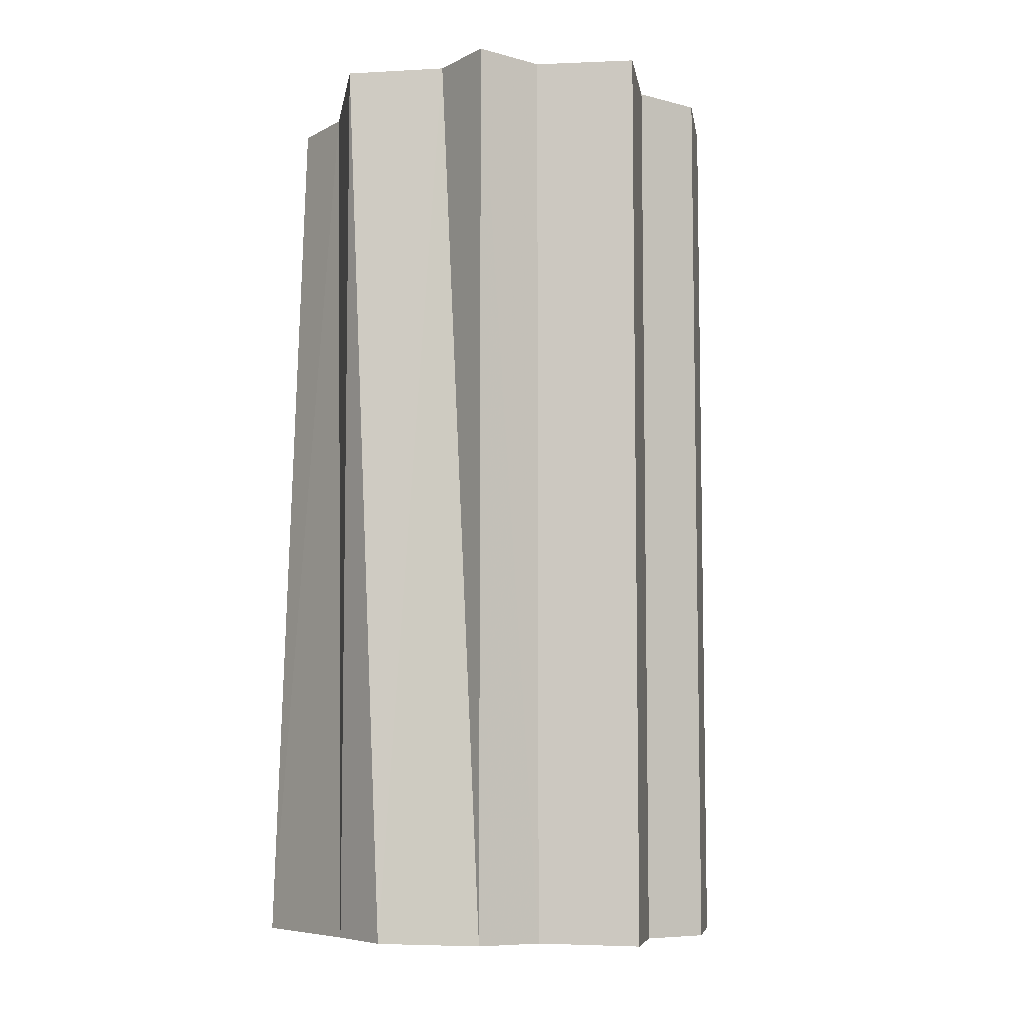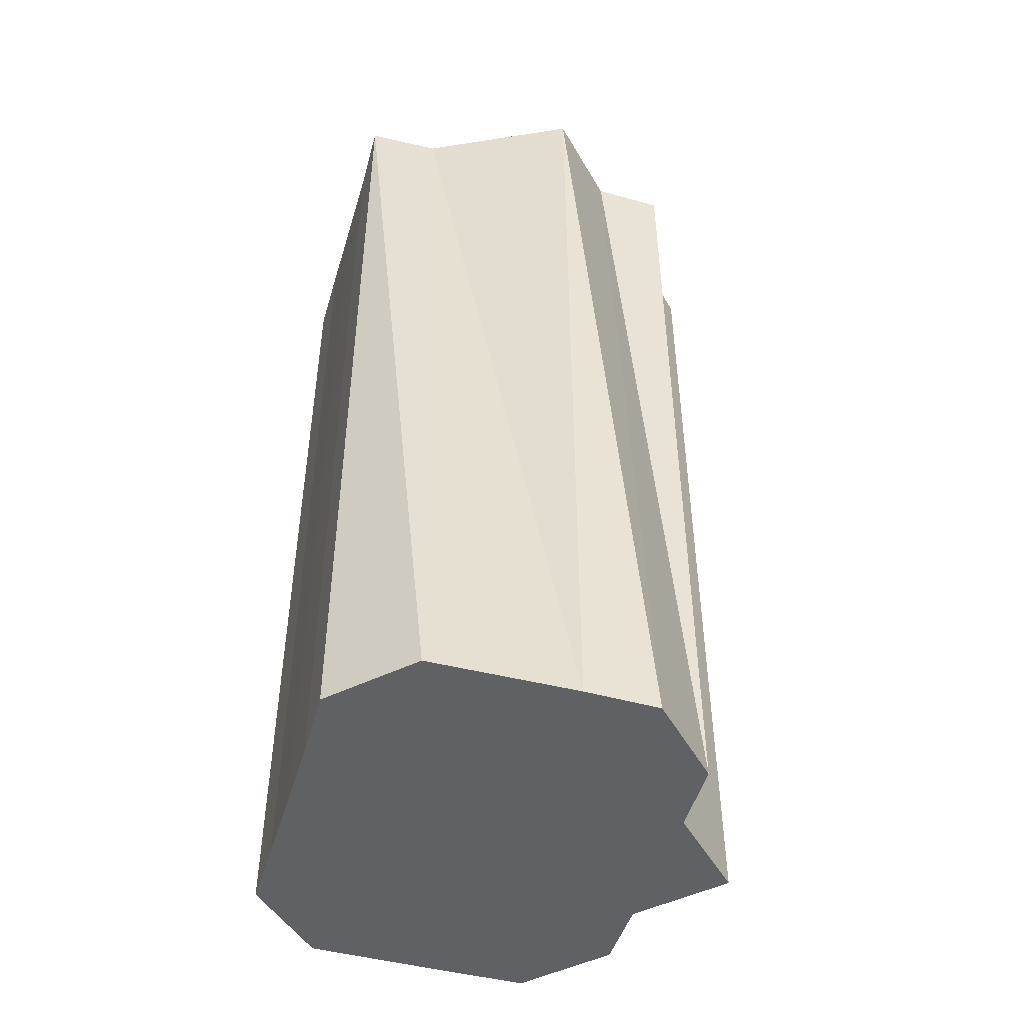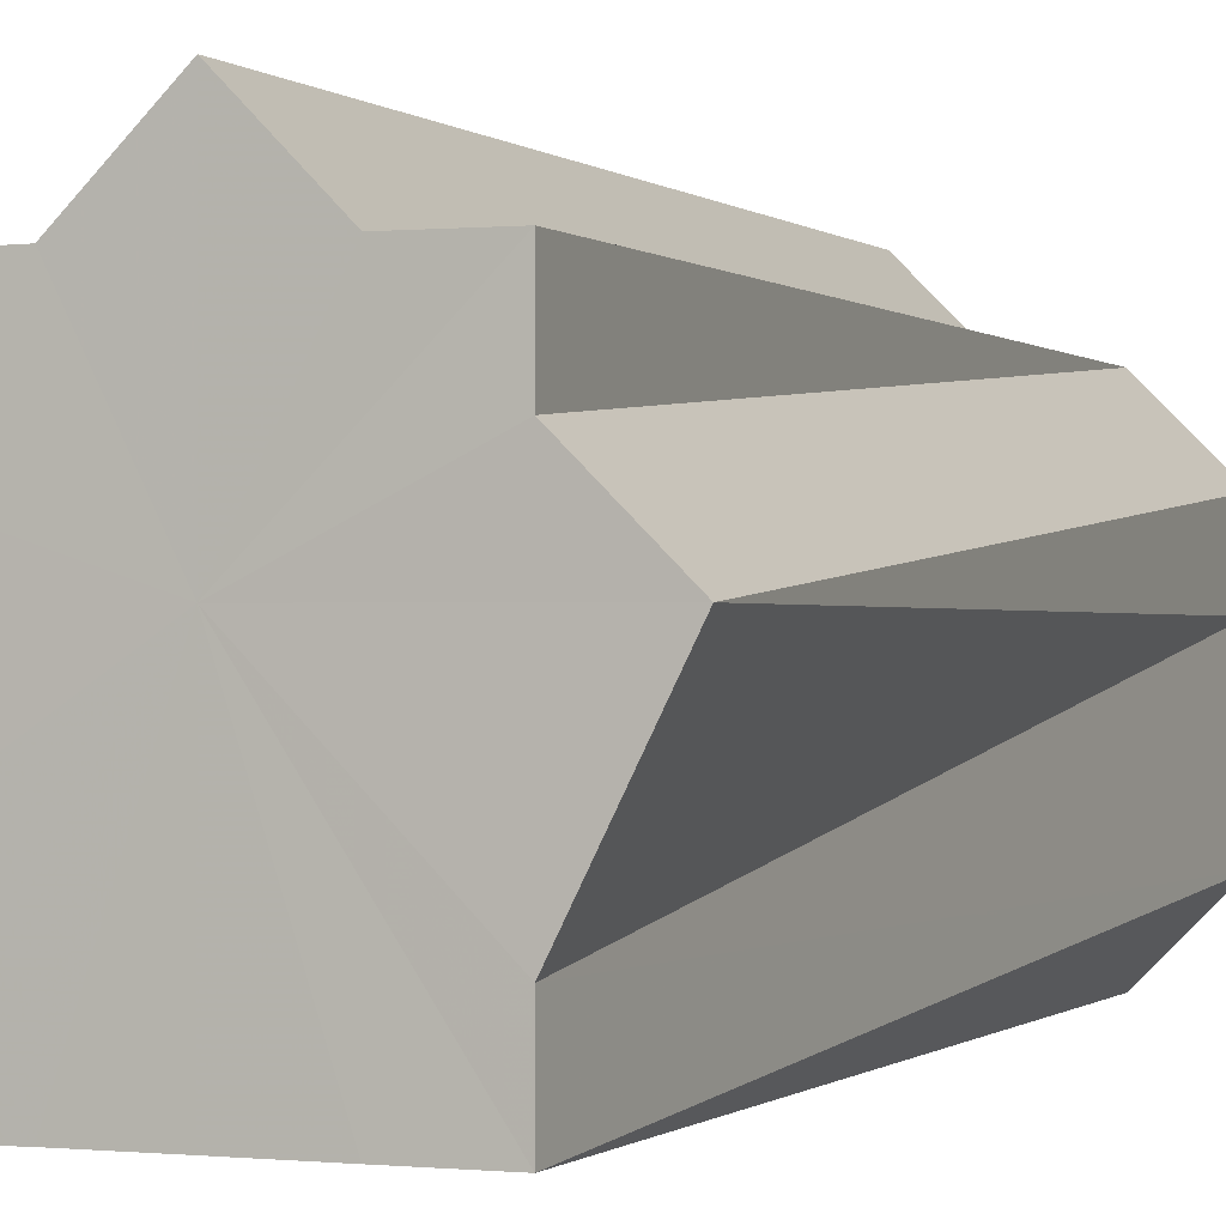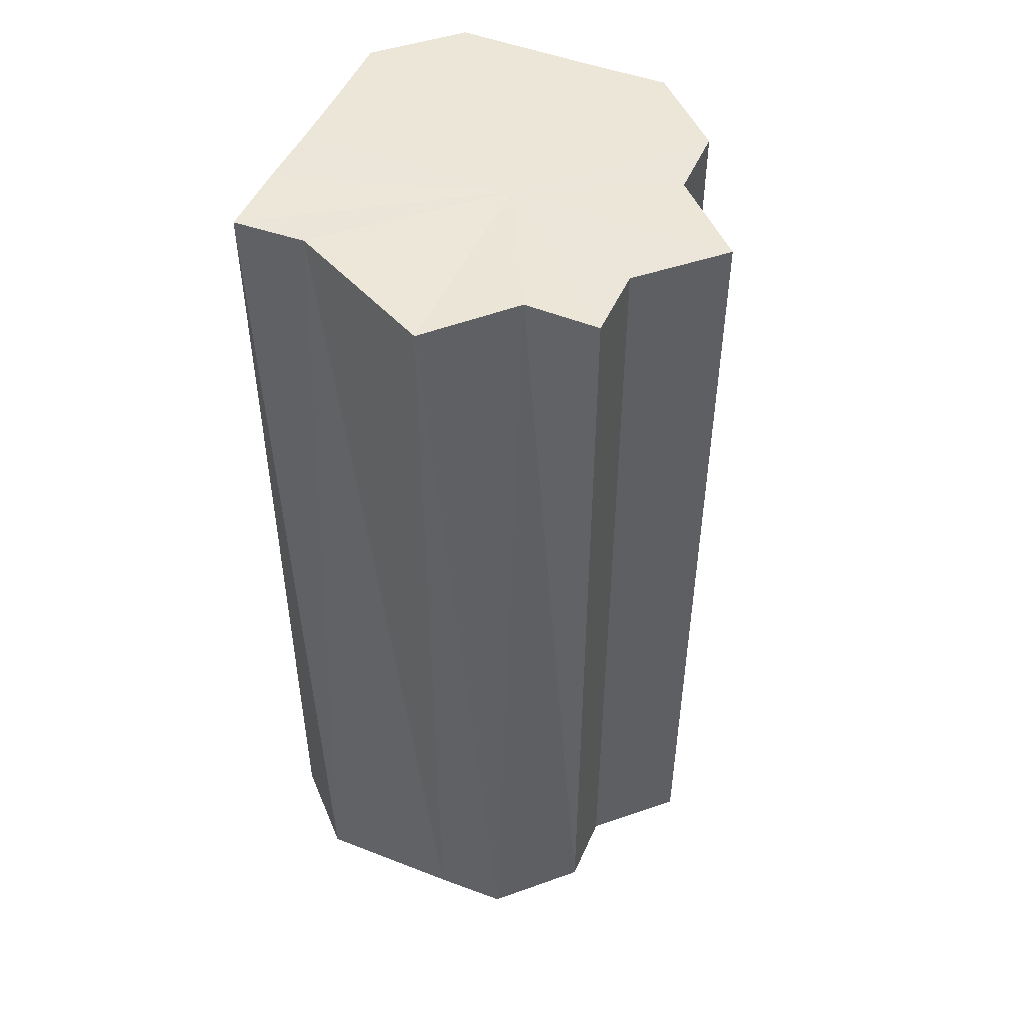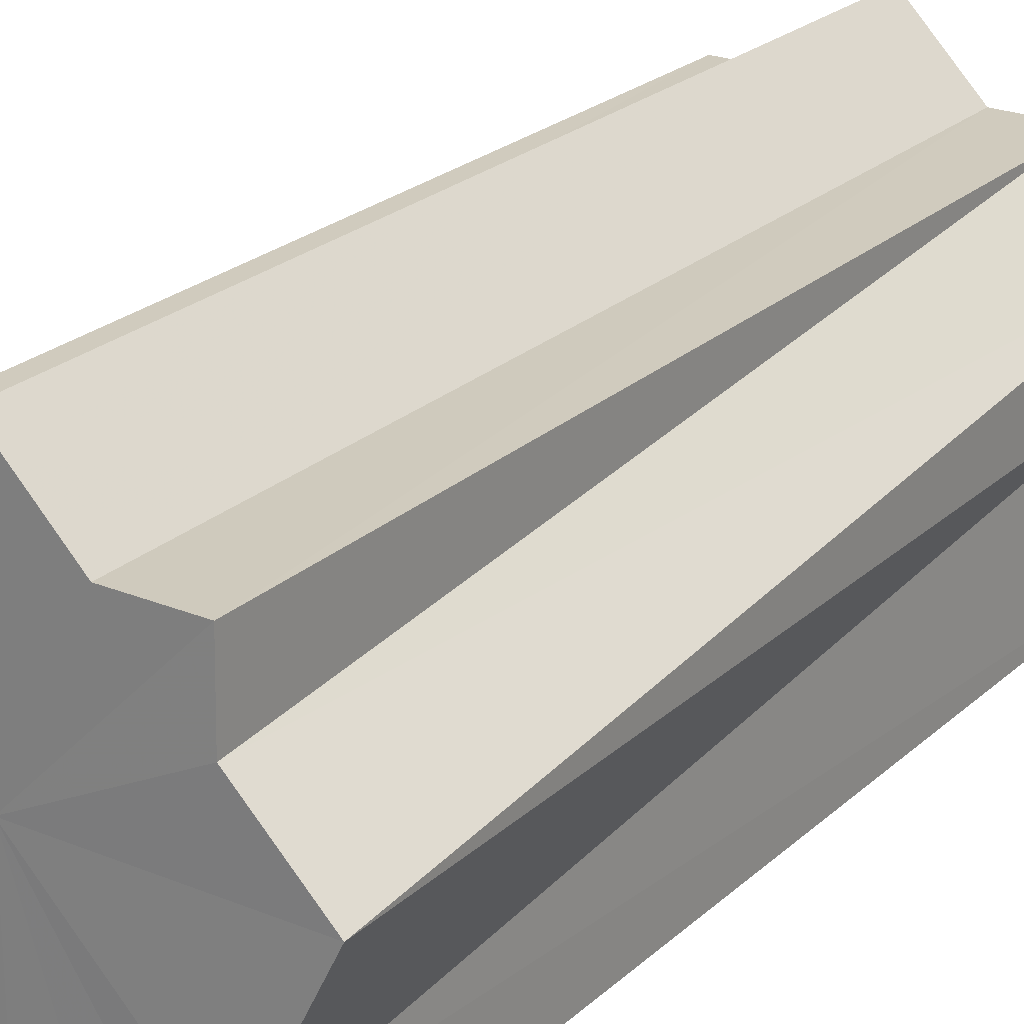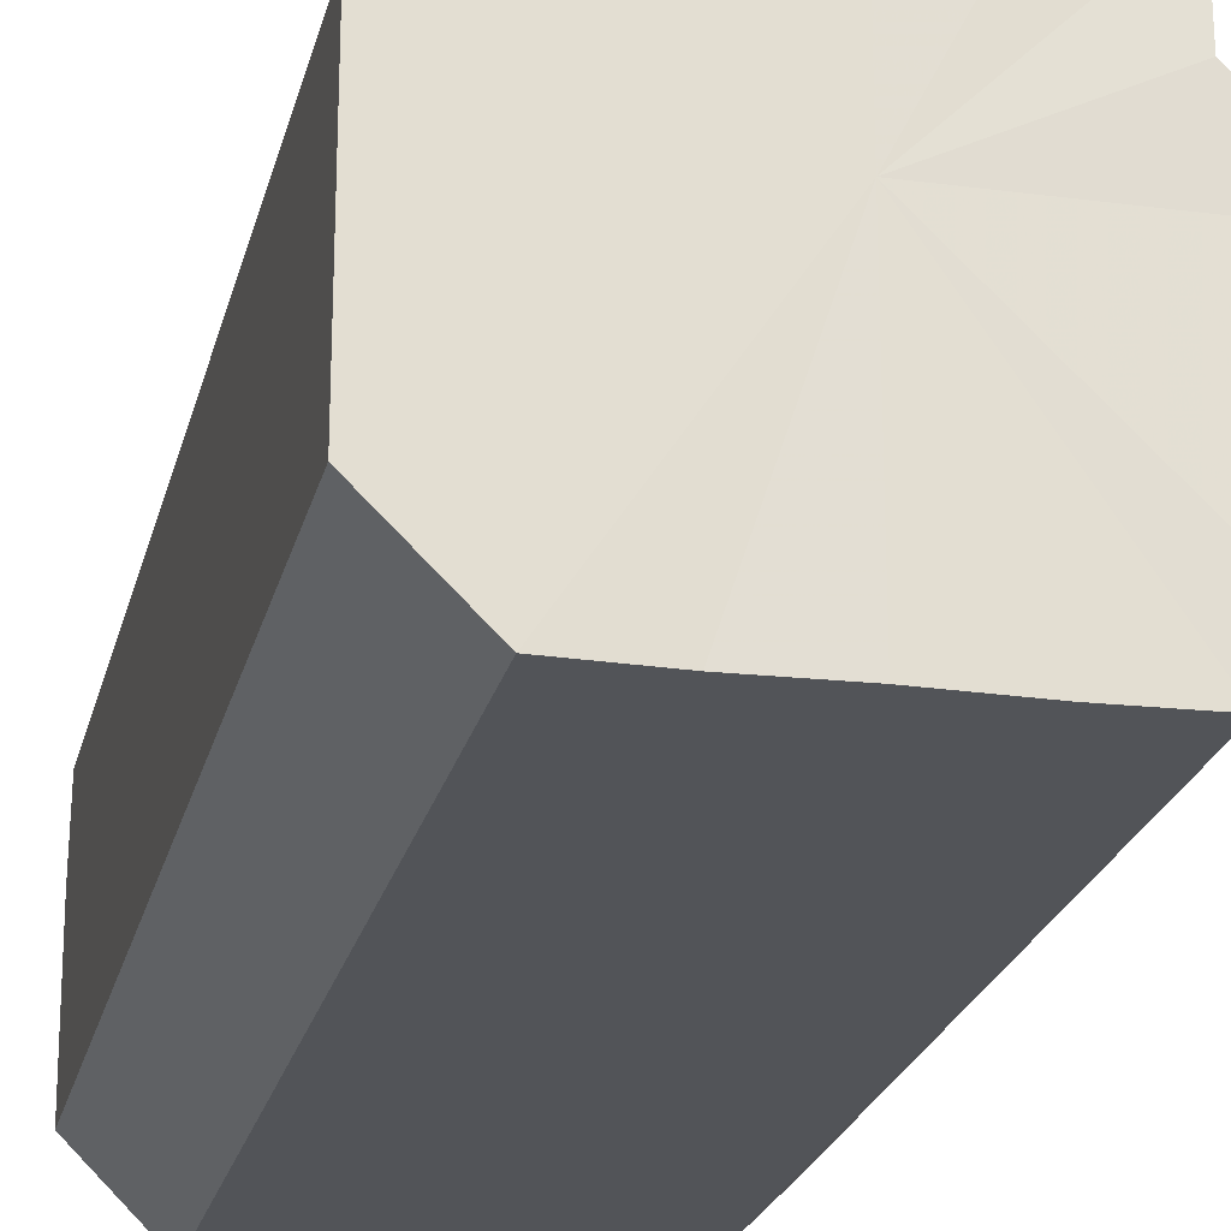
<metadata>
{"format":"obj","ext":"obj","renderer":"f3d","projection":"perspective","resolution":1024,"background":"white","views":[{"elev":-7.1,"azim":144.3,"up":"+Z"},{"elev":-47.1,"azim":73.6,"up":"+Z"},{"elev":-0.4,"azim":20.9,"up":"+Y"},{"elev":48.9,"azim":113.0,"up":"+Z"},{"elev":23.2,"azim":33.8,"up":"+Y"},{"elev":-22.9,"azim":-13.1,"up":"+Y"}]}
</metadata>
<code>
o 23451
v 2218 1871 10.93
v 2218 1871 10.93
v 2218 1871 10.81
v 2218 1871 10.93
v 2218 1871 10.81
v 2218 1871 10.93
v 2218 1871 10.81
v 2218 1871 10.93
v 2218 1871 10.81
v 2218 1871 10.93
v 2218 1871 10.81
v 2218 1871 10.93
v 2218 1871 10.81
v 2218 1871 10.93
v 2218 1871 10.81
v 2218 1871 10.93
v 2218 1871 10.81
v 2218 1871 10.93
v 2218 1871 10.81
v 2218 1871 10.93
v 2218 1871 10.81
v 2218 1871 10.93
v 2218 1871 10.81
v 2218 1871 10.93
v 2218 1871 10.81
v 2218 1871 10.93
v 2218 1871 10.81
v 2218 1871 10.93
v 2218 1871 10.81
v 2218 1871 10.93
v 2218 1871 10.81
v 2218 1871 10.93
v 2218 1871 10.81
v 2218 1871 10.93
v 2218 1871 10.81
v 2218 1871 10.93
v 2218 1871 10.81
v 2218 1871 10.93
v 2218 1871 10.81
v 2218 1871 10.93
v 2218 1871 10.81
v 2218 1871 10.93
v 2218 1871 10.81
v 2218 1871 10.93
v 2218 1871 10.81
v 2218 1871 10.93
v 2218 1871 10.81
v 2218 1871 10.93
v 2218 1871 10.81
v 2218 1871 10.93
v 2218 1871 10.81
v 2218 1871 10.93
v 2218 1871 10.81
v 2218 1871 10.93
v 2218 1871 10.81
v 2218 1871 10.93
v 2218 1871 10.81
v 2218 1871 10.93
v 2218 1871 10.93
v 2218 1871 10.93
v 2218 1871 10.93
v 2218 1871 10.93
v 2218 1871 10.93
v 2218 1871 10.93
v 2218 1871 10.93
v 2218 1871 10.93
v 2218 1871 10.93
v 2218 1871 10.93
v 2218 1871 10.93
v 2218 1871 10.93
v 2218 1871 10.93
v 2218 1871 10.93
v 2218 1871 10.93
v 2218 1871 10.81
v 2218 1871 10.81
v 2218 1871 10.81
v 2218 1871 10.93
v 2218 1871 10.93
v 2218 1871 10.93
v 2218 1871 10.93
v 2218 1871 10.81
v 2218 1871 10.81
v 2218 1871 10.81
v 2218 1871 10.81
v 2218 1871 10.81
v 2218 1871 10.81
v 2218 1871 10.81
v 2218 1871 10.81
v 2218 1871 10.81
v 2218 1871 10.81
v 2218 1871 10.81
v 2218 1871 10.81
v 2218 1871 10.81
v 2218 1871 10.81
v 2218 1871 10.81
v 2218 1871 10.81
v 2218 1871 10.81
v 2218 1871 10.81
f 1 2 3
f 2 4 5
f 6 1 7
f 4 8 9
f 8 10 11
f 12 6 13
f 14 12 15
f 16 14 17
f 18 16 19
f 20 18 21
f 22 20 23
f 24 22 25
f 26 24 27
f 28 26 29
f 29 30 31
f 31 32 33
f 33 34 35
f 35 36 37
f 37 38 39
f 39 40 41
f 41 42 43
f 43 44 45
f 45 46 47
f 47 48 49
f 49 50 51
f 51 52 53
f 53 54 55
f 55 56 57
f 58 56 59
f 58 60 56
f 58 59 61
f 58 61 62
f 58 62 63
f 58 63 64
f 58 64 65
f 58 65 66
f 58 66 67
f 58 67 68
f 58 68 69
f 58 69 70
f 58 70 71
f 58 71 72
f 58 72 73
f 58 73 60
f 74 73 75
f 76 77 74
f 78 79 76
f 79 80 81
f 82 83 84
f 82 85 83
f 82 84 86
f 82 87 85
f 82 86 88
f 82 89 87
f 82 88 90
f 82 91 89
f 82 90 92
f 82 93 91
f 82 92 94
f 82 95 93
f 82 94 96
f 82 97 95
f 82 96 98
f 82 98 97

</code>
